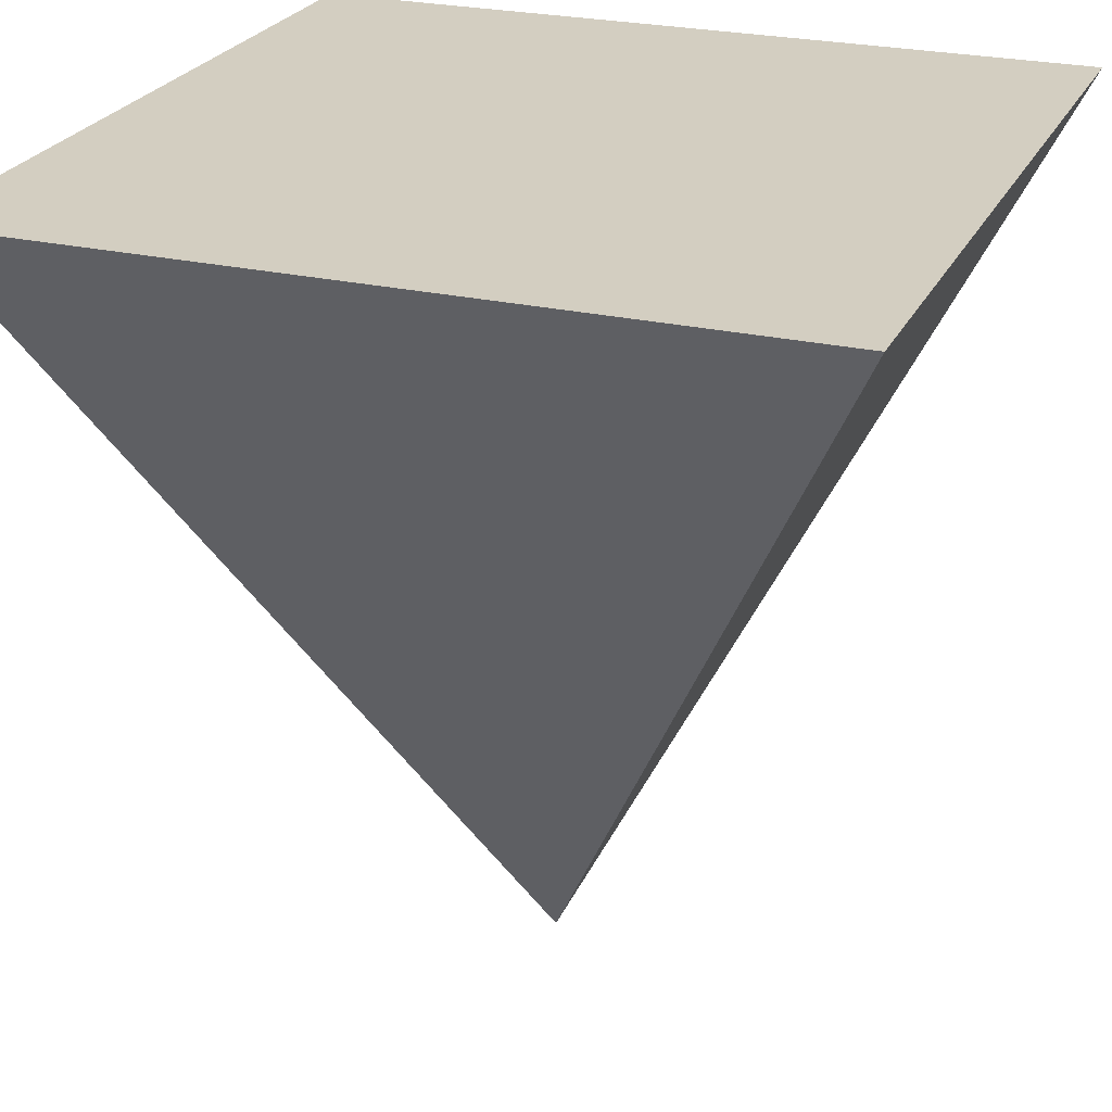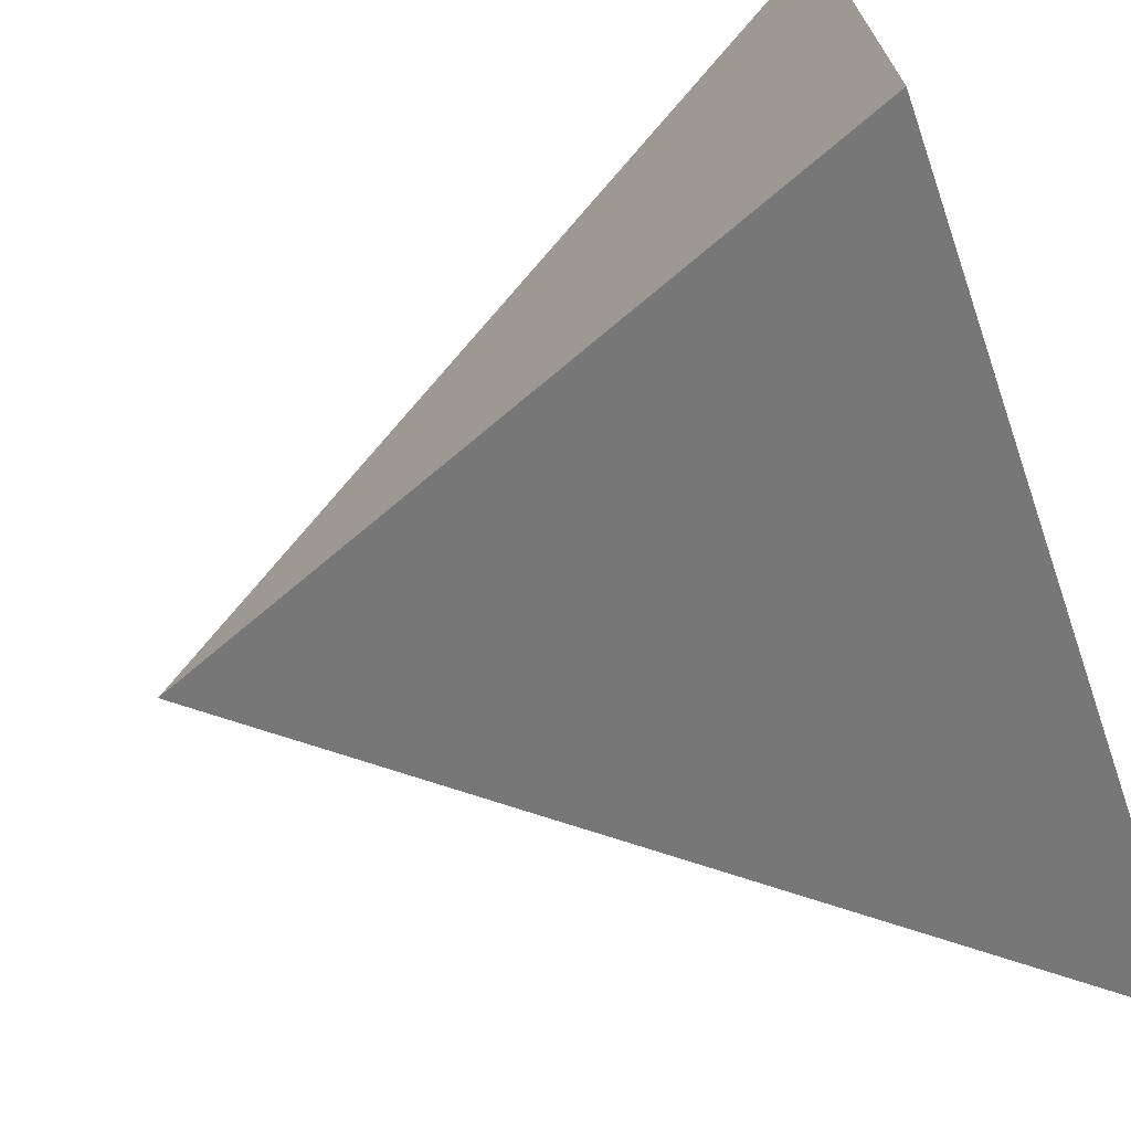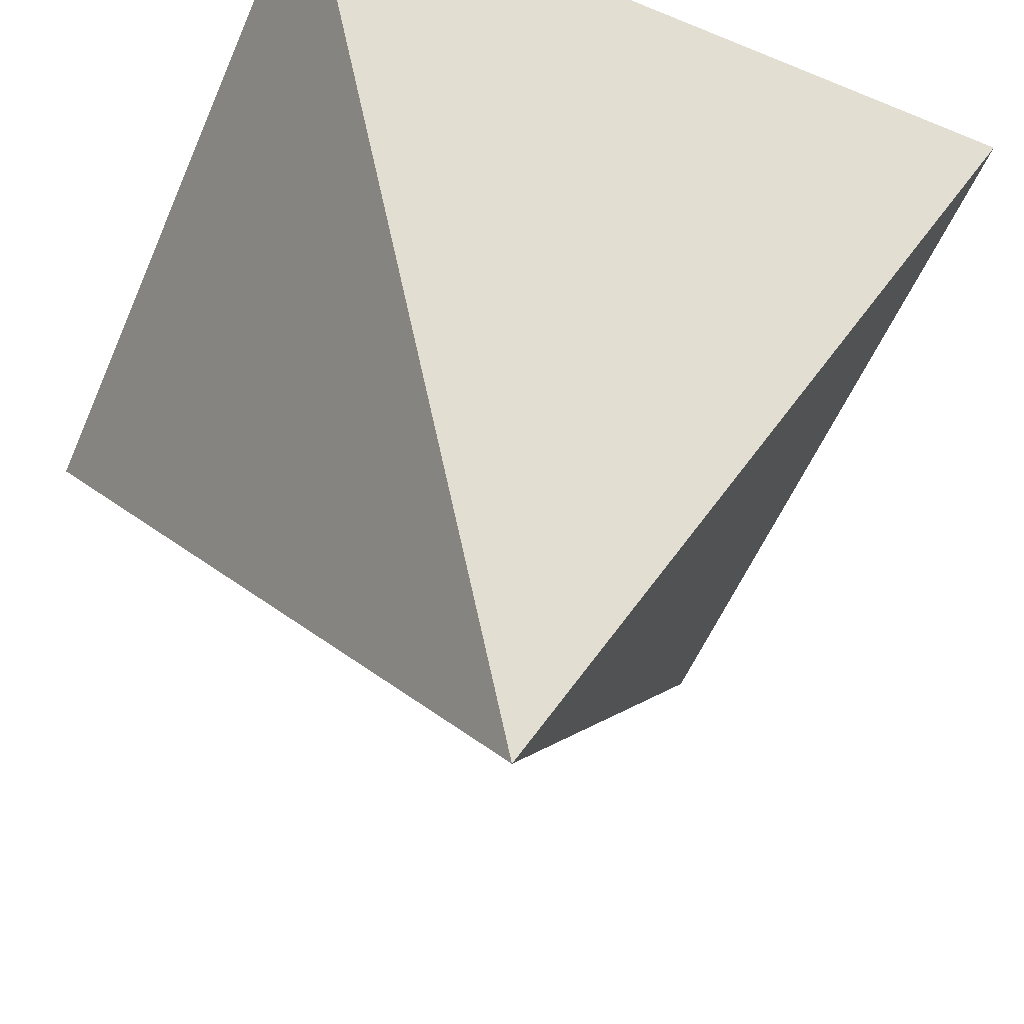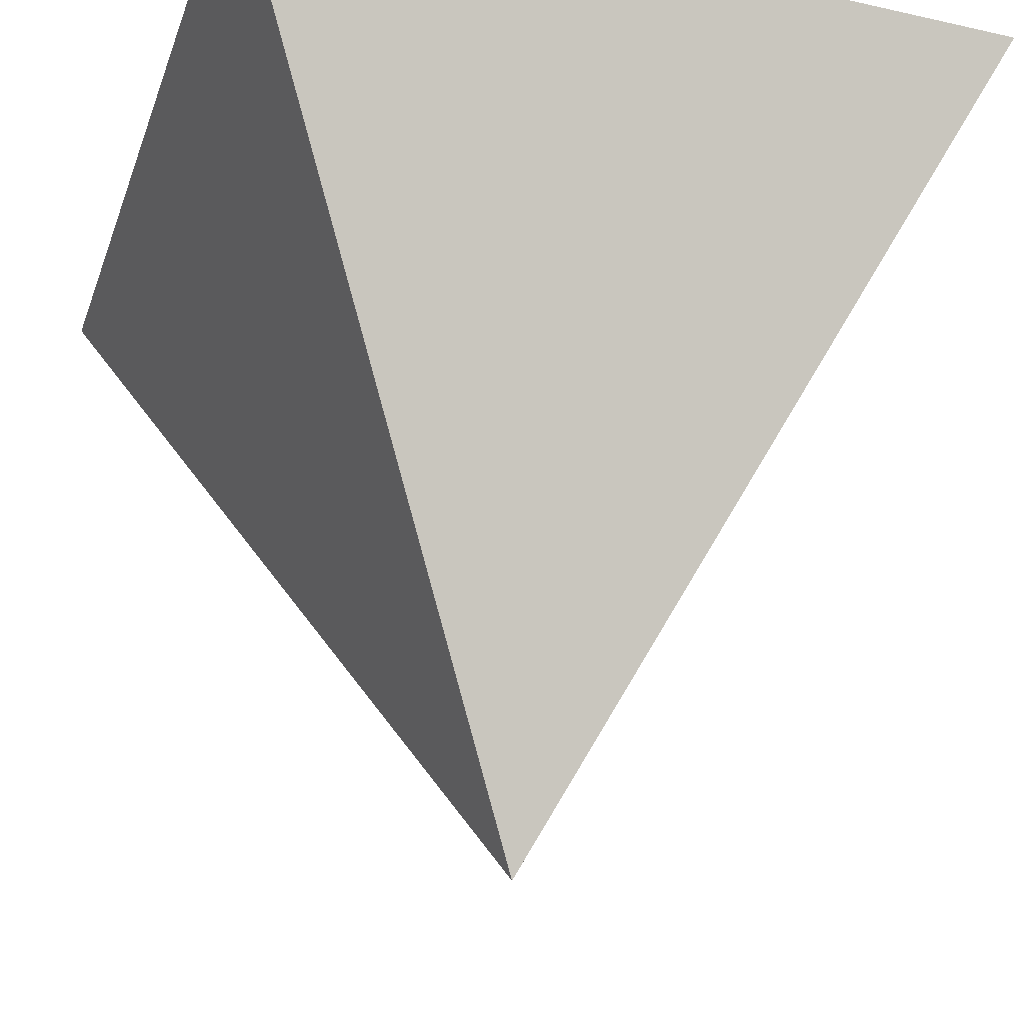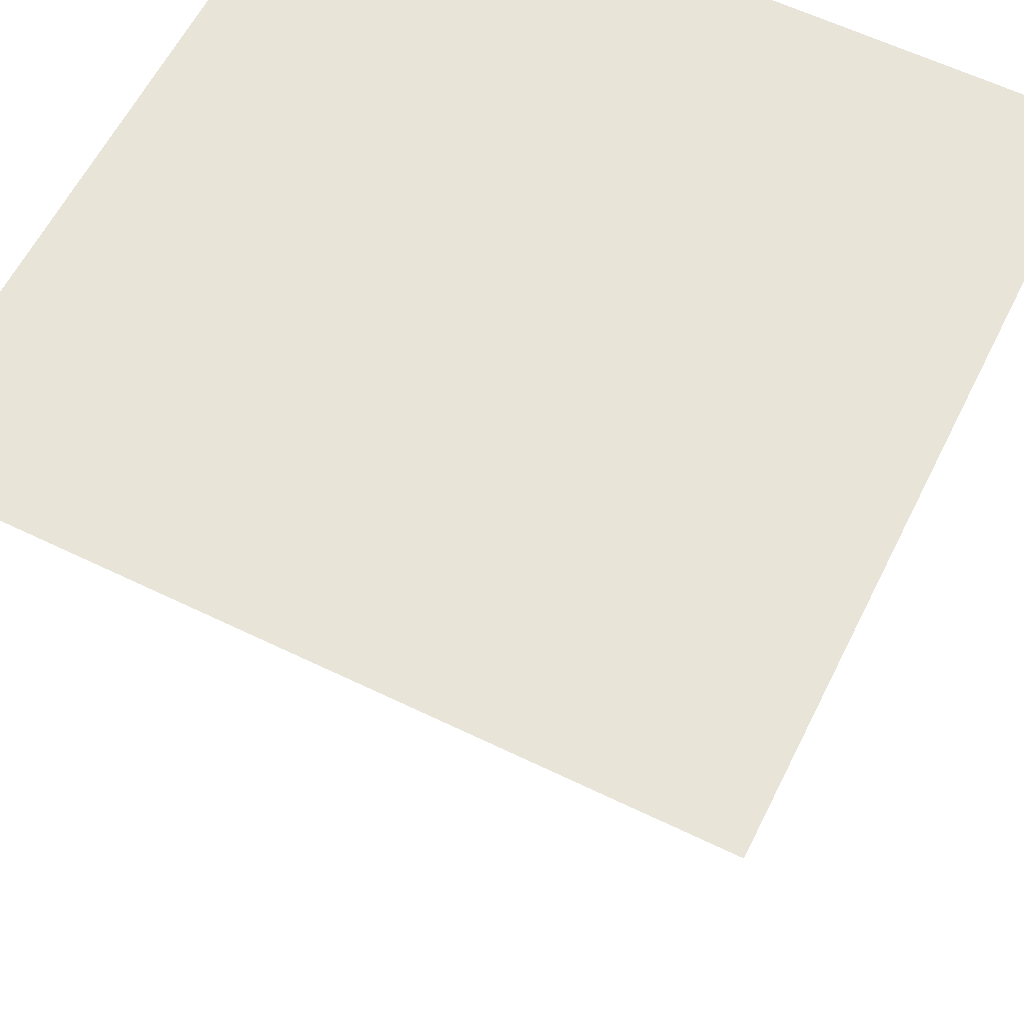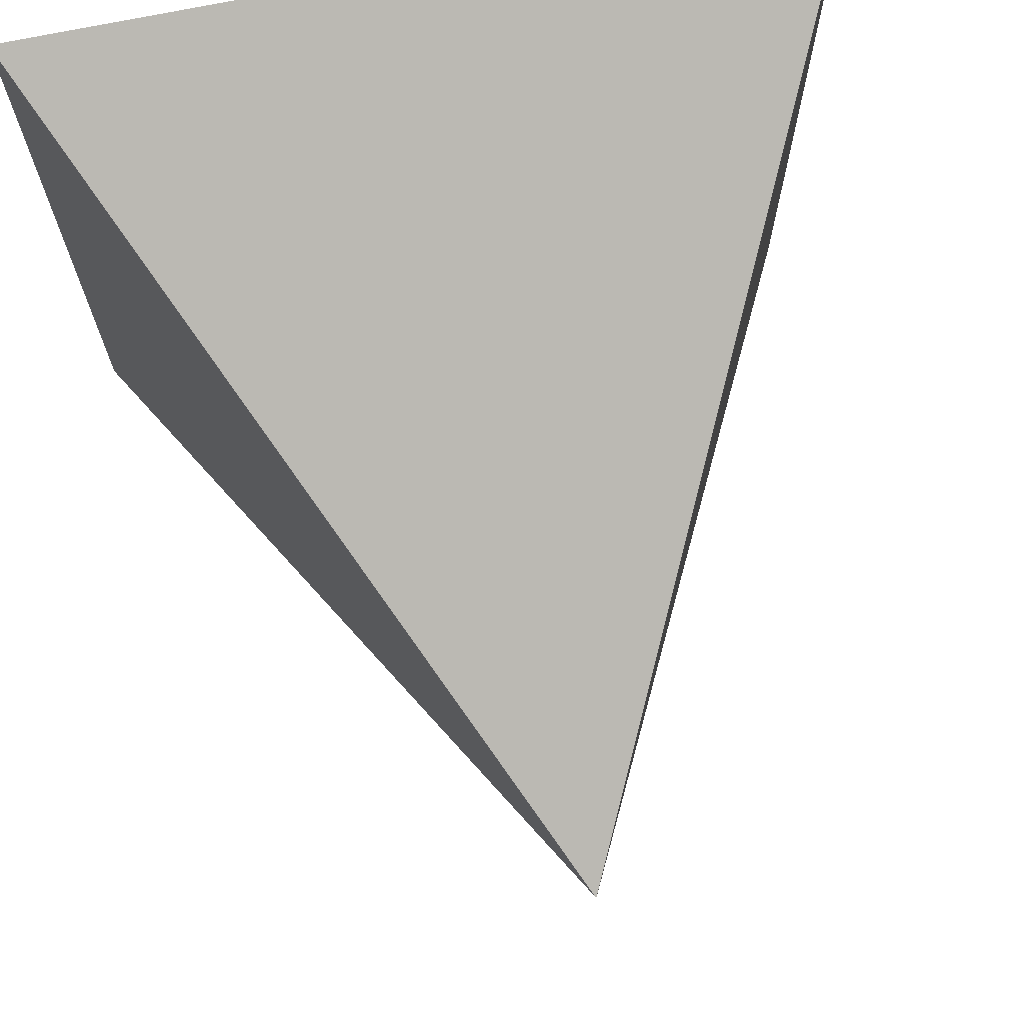
<metadata>
{"format":"obj","ext":"obj","renderer":"f3d","projection":"perspective","resolution":1024,"background":"white","views":[{"elev":25.0,"azim":110.7,"up":"+Y"},{"elev":-70.8,"azim":109.0,"up":"+Z"},{"elev":-56.2,"azim":66.8,"up":"+Y"},{"elev":-30.8,"azim":-17.9,"up":"+Y"},{"elev":60.5,"azim":-63.6,"up":"+Y"},{"elev":71.5,"azim":-11.7,"up":"+Z"}]}
</metadata>
<code>
o Cube
v 0 2e-06 -0
v 1 2 -1
v 1 2 1
v -1 2 1
v -1 2 -1
f 2 5 4 3
f 1 2 3
f 1 3 4
f 1 4 5
f 2 1 5

</code>
